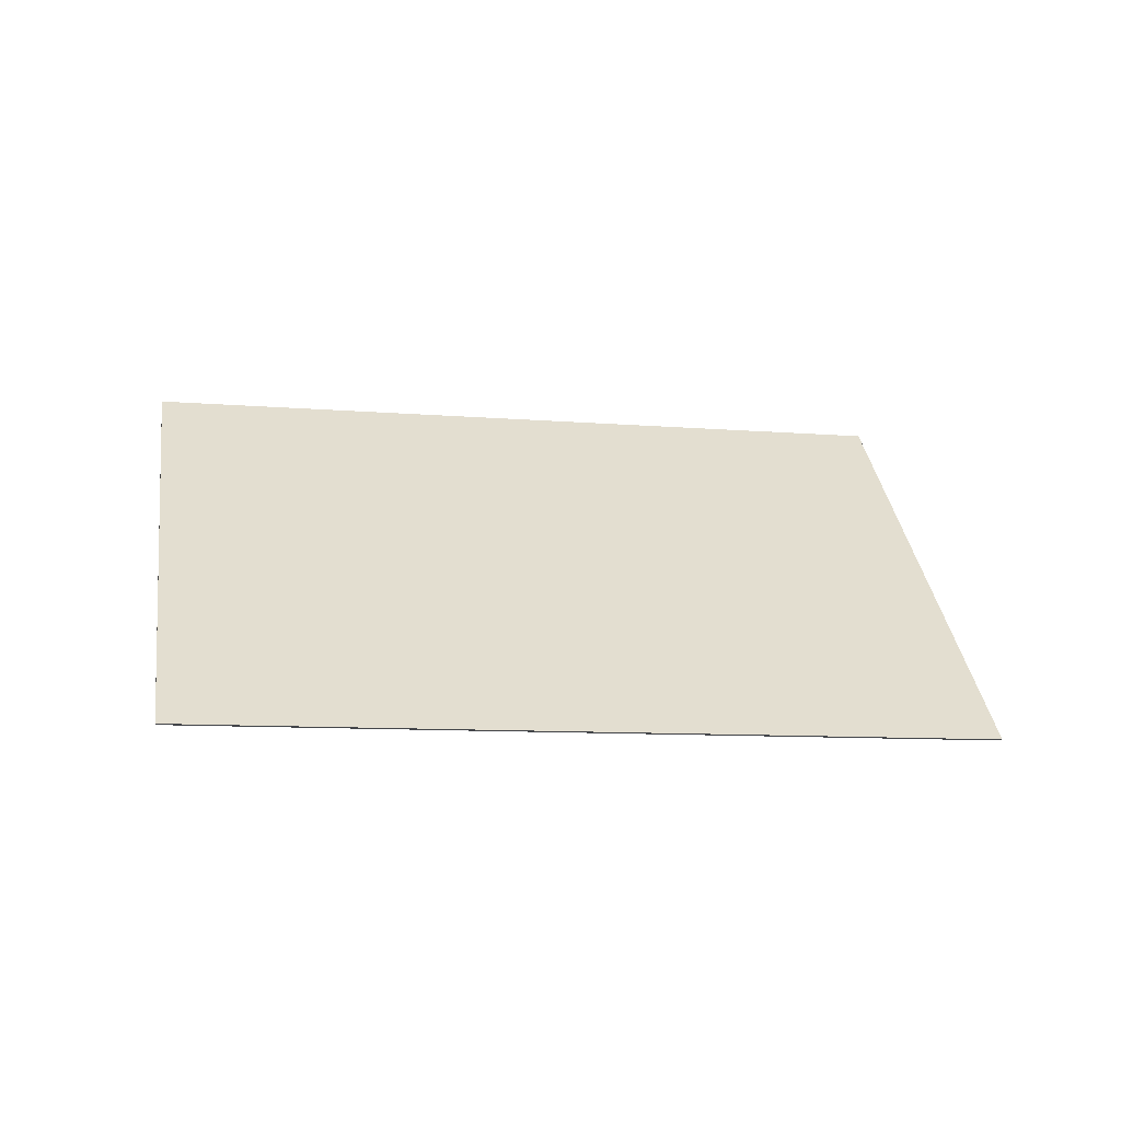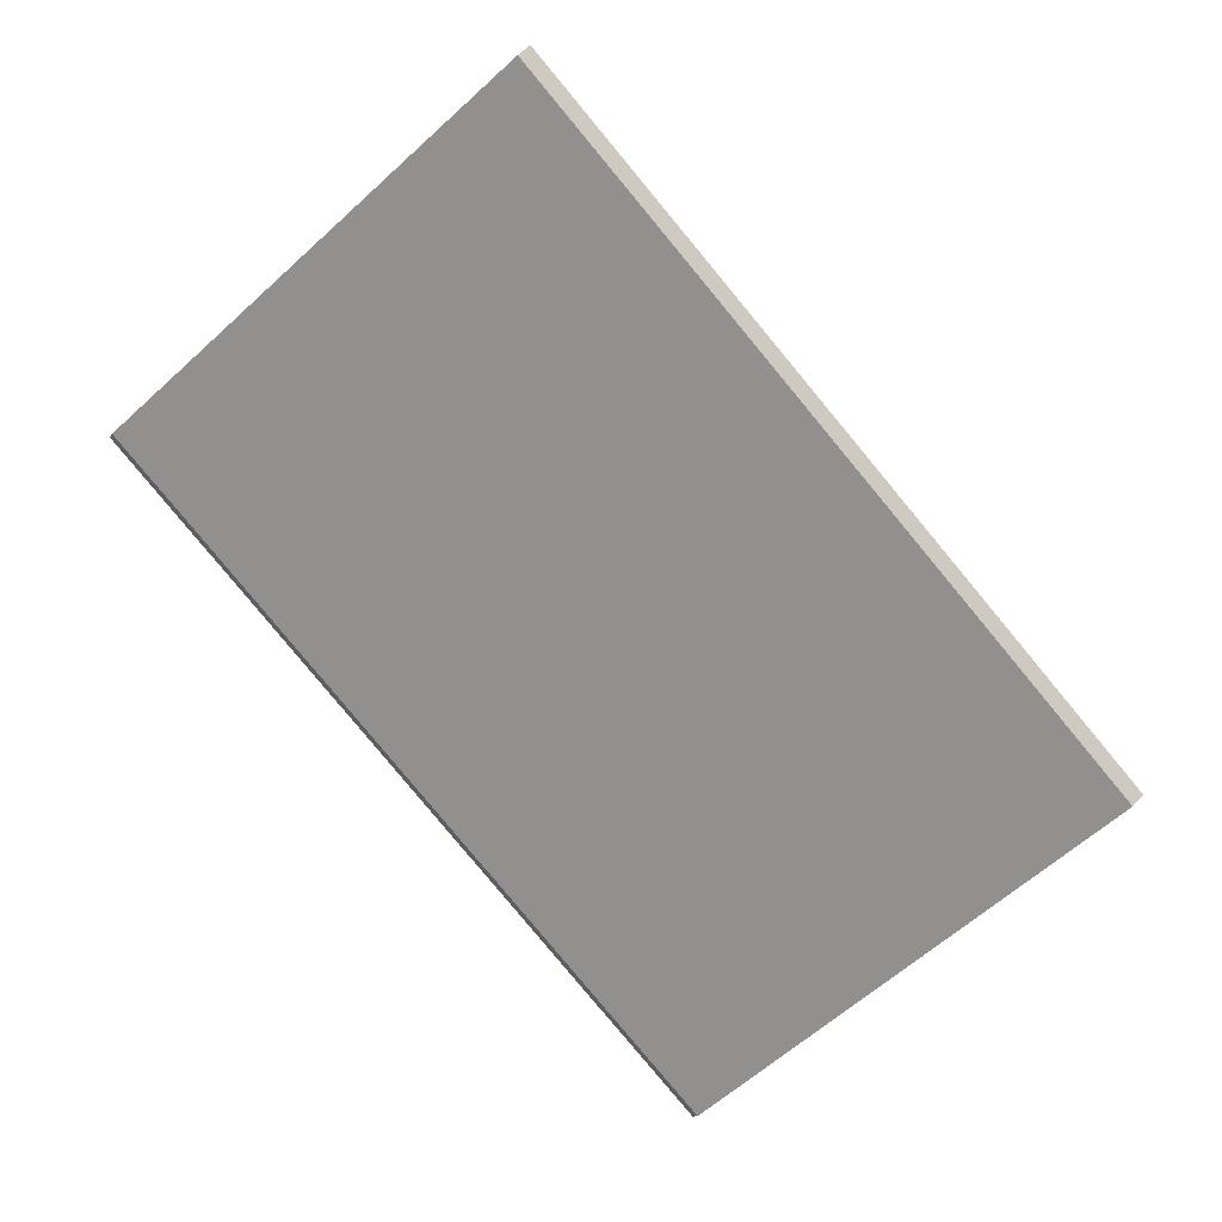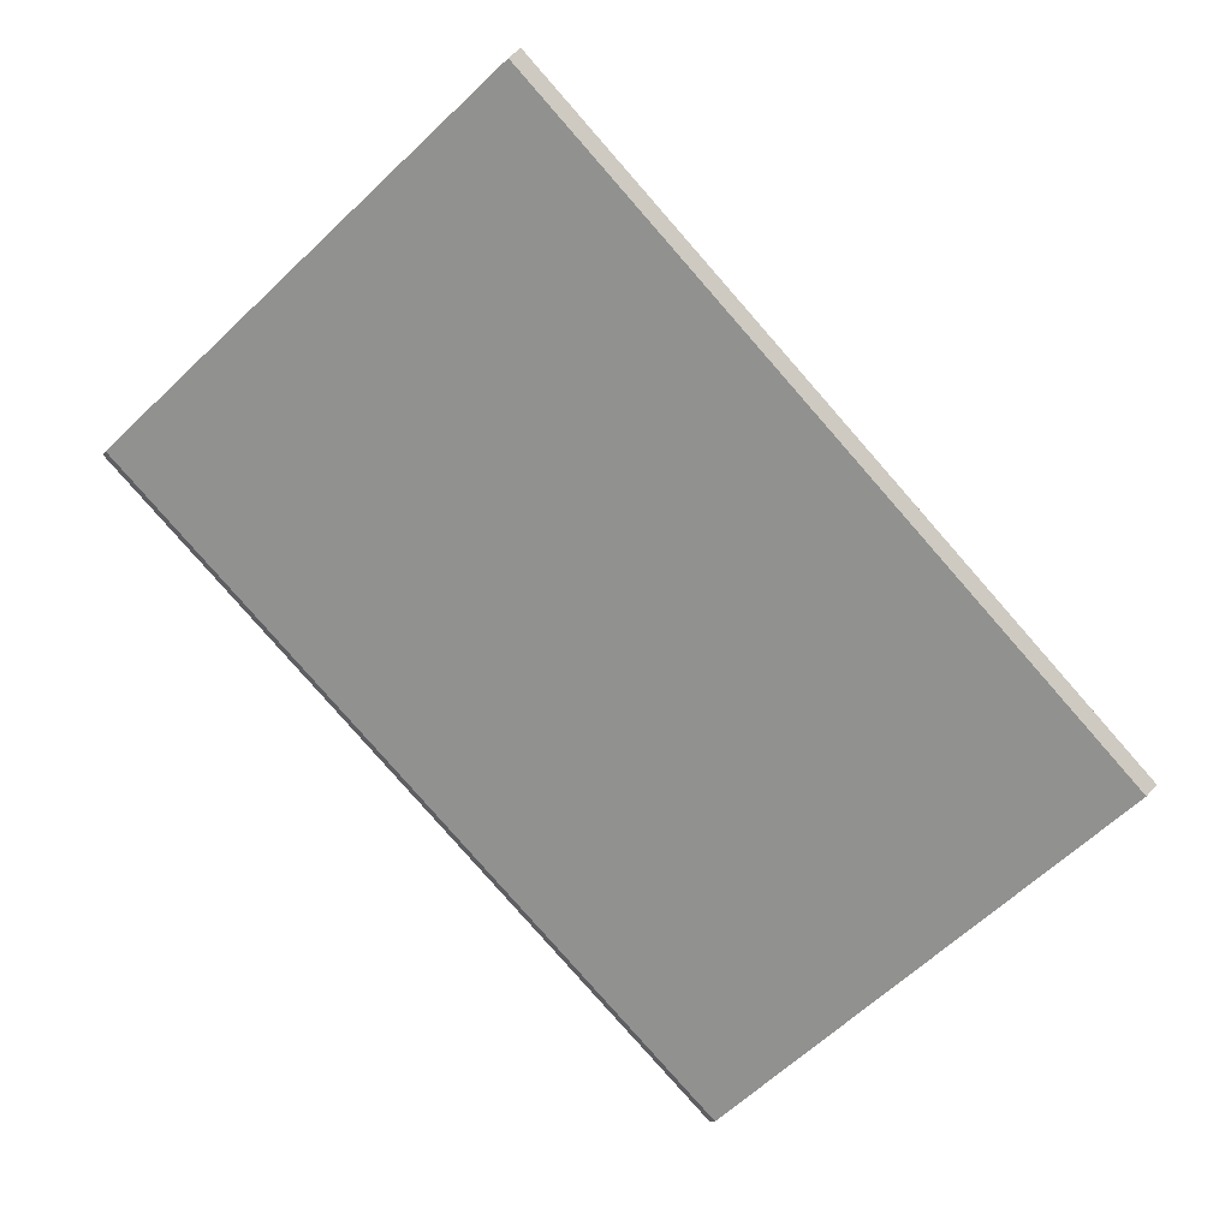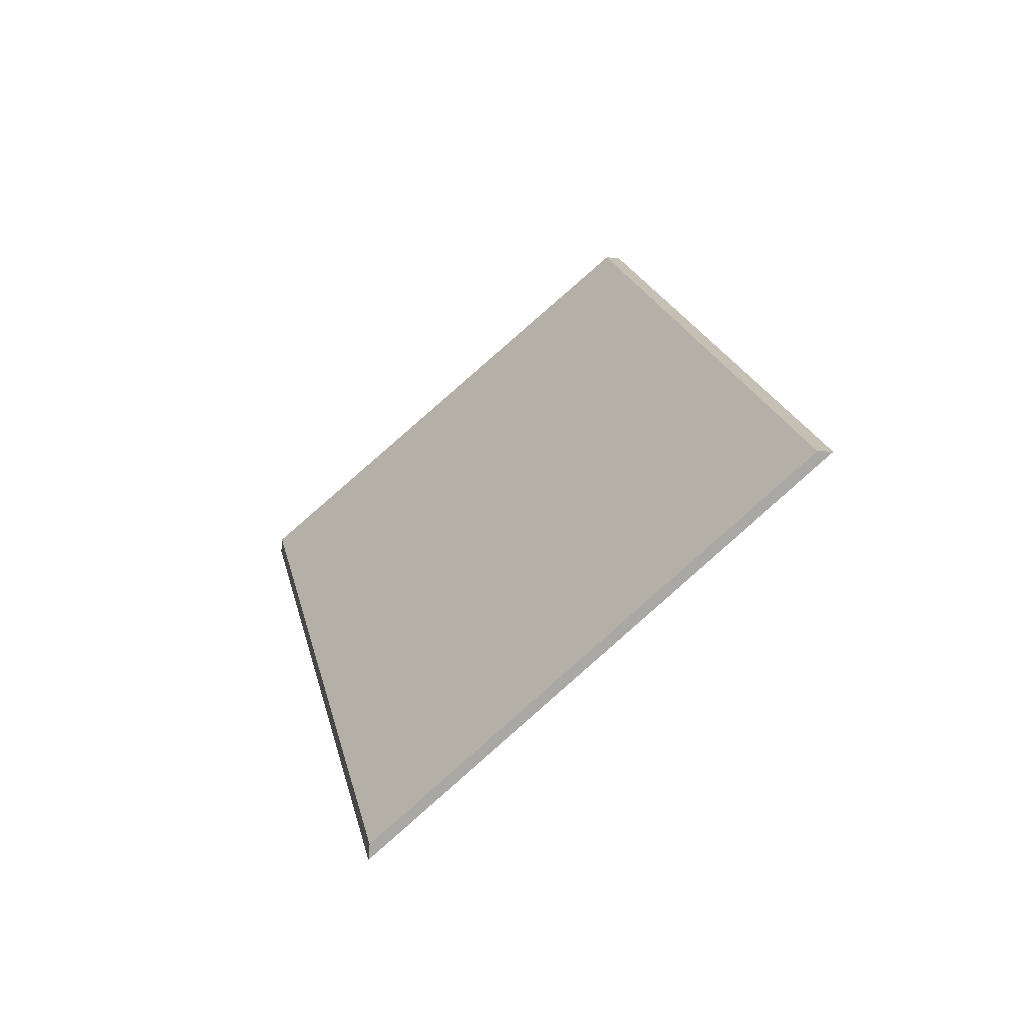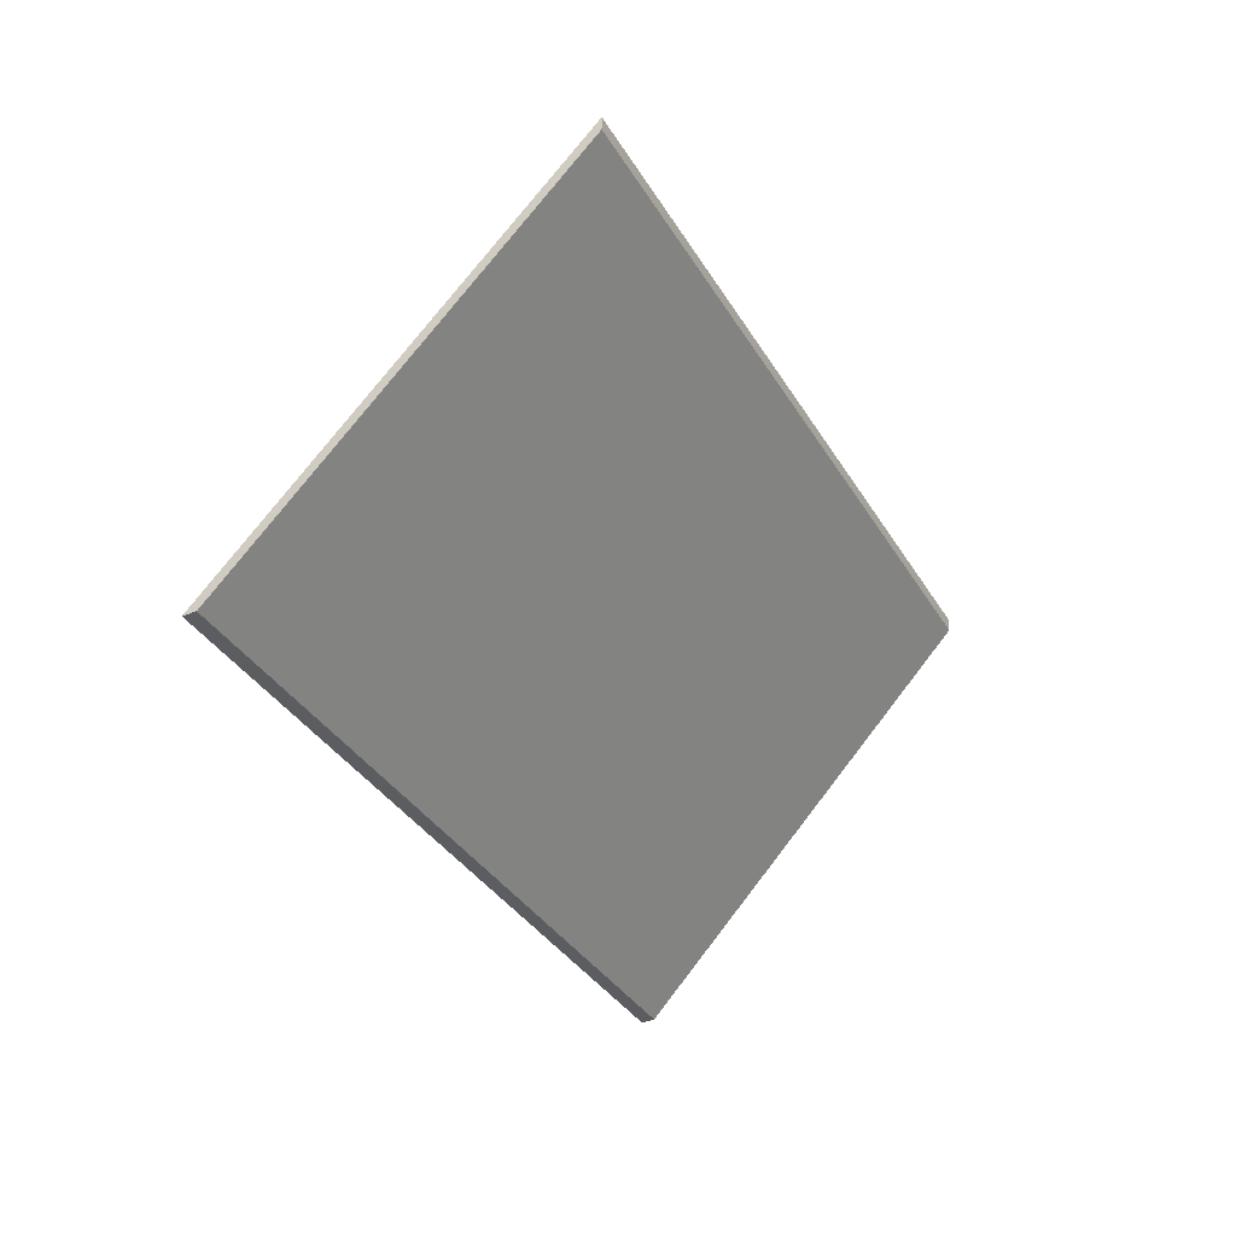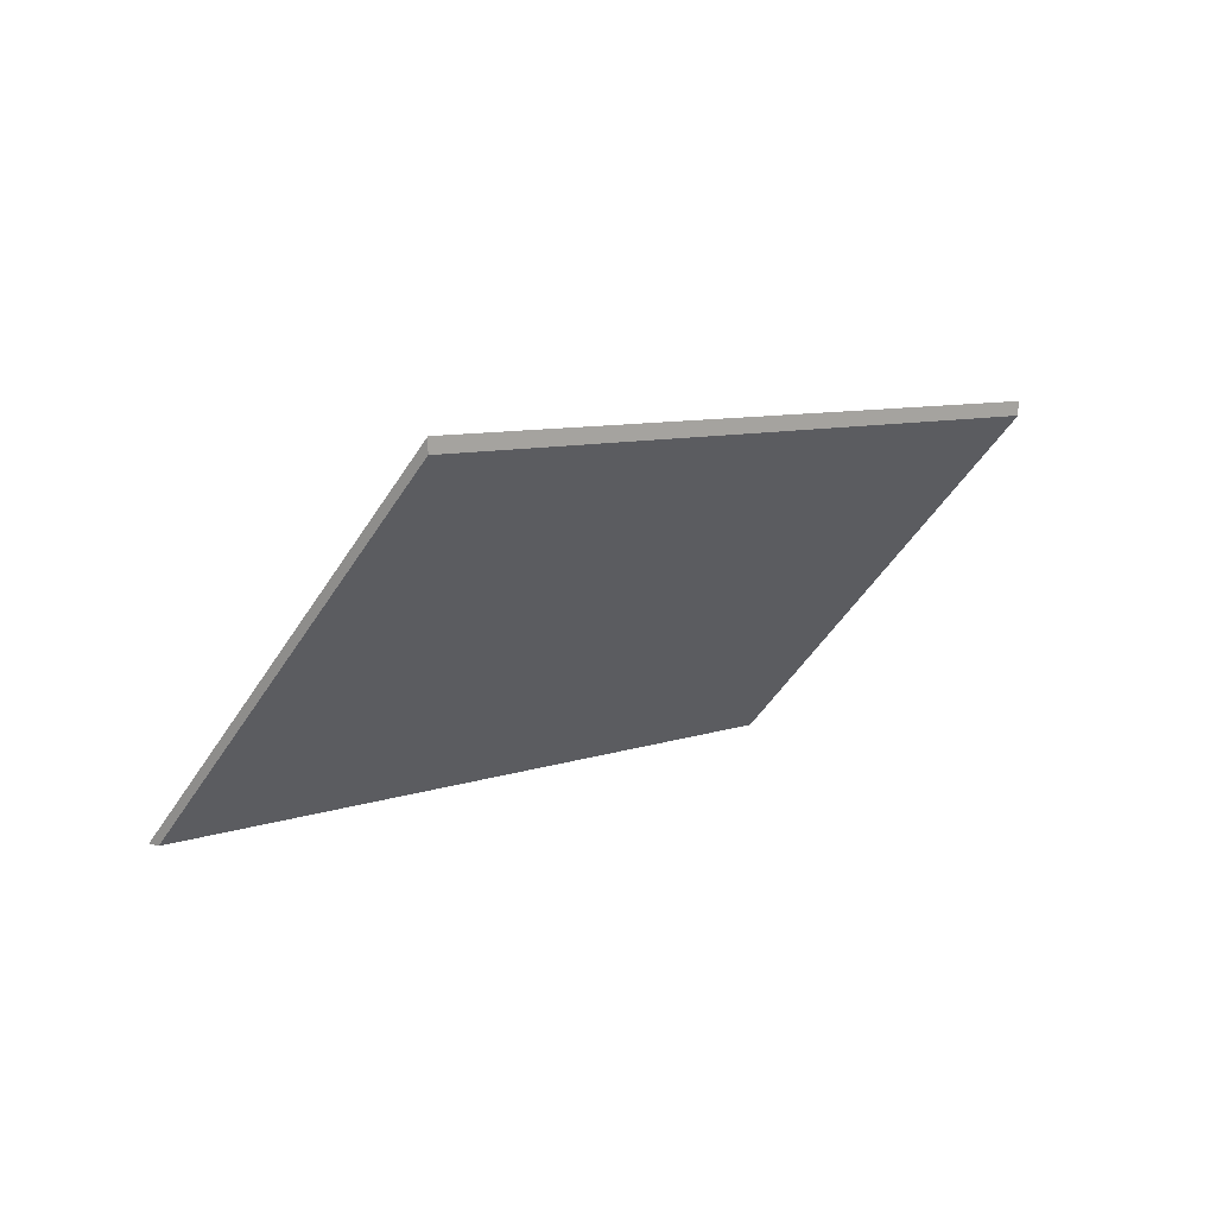
<metadata>
{"format":"obj","ext":"obj","renderer":"f3d","projection":"perspective","resolution":1024,"background":"white","views":[{"elev":-8.7,"azim":-167.2,"up":"+Y"},{"elev":61.4,"azim":44.2,"up":"+Z"},{"elev":61.4,"azim":42.3,"up":"+Z"},{"elev":-8.6,"azim":77.8,"up":"+Z"},{"elev":-35.5,"azim":-36.2,"up":"+Y"},{"elev":7.7,"azim":-20.1,"up":"+Y"}]}
</metadata>
<code>
v 2.198 0.01966 1.246
v 2.169 -0.04662 1.186
v 2.301 -0.04662 1.12
v 2.327 0.01926 1.18
v 2.327 0.02189 1.18
v 2.327 0.01926 1.18
v 2.301 -0.04662 1.12
v 2.3 -0.04662 1.117
v 2.3 -0.04662 1.117
v 2.301 -0.04662 1.12
v 2.169 -0.04662 1.186
v 2.168 -0.04662 1.183
v 2.168 -0.04662 1.183
v 2.169 -0.04662 1.186
v 2.198 0.01966 1.246
v 2.198 0.0223 1.246
v 2.198 0.0223 1.246
v 2.198 0.01966 1.246
v 2.327 0.01926 1.18
v 2.327 0.02189 1.18
v 2.327 0.02189 1.18
v 2.3 -0.04662 1.117
v 2.168 -0.04662 1.183
v 2.198 0.0223 1.246
f 1 2 3
f 1 3 4
f 5 6 7
f 5 7 8
f 9 10 11
f 9 11 12
f 13 14 15
f 13 15 16
f 17 18 19
f 17 19 20
f 21 22 23
f 21 23 24

</code>
